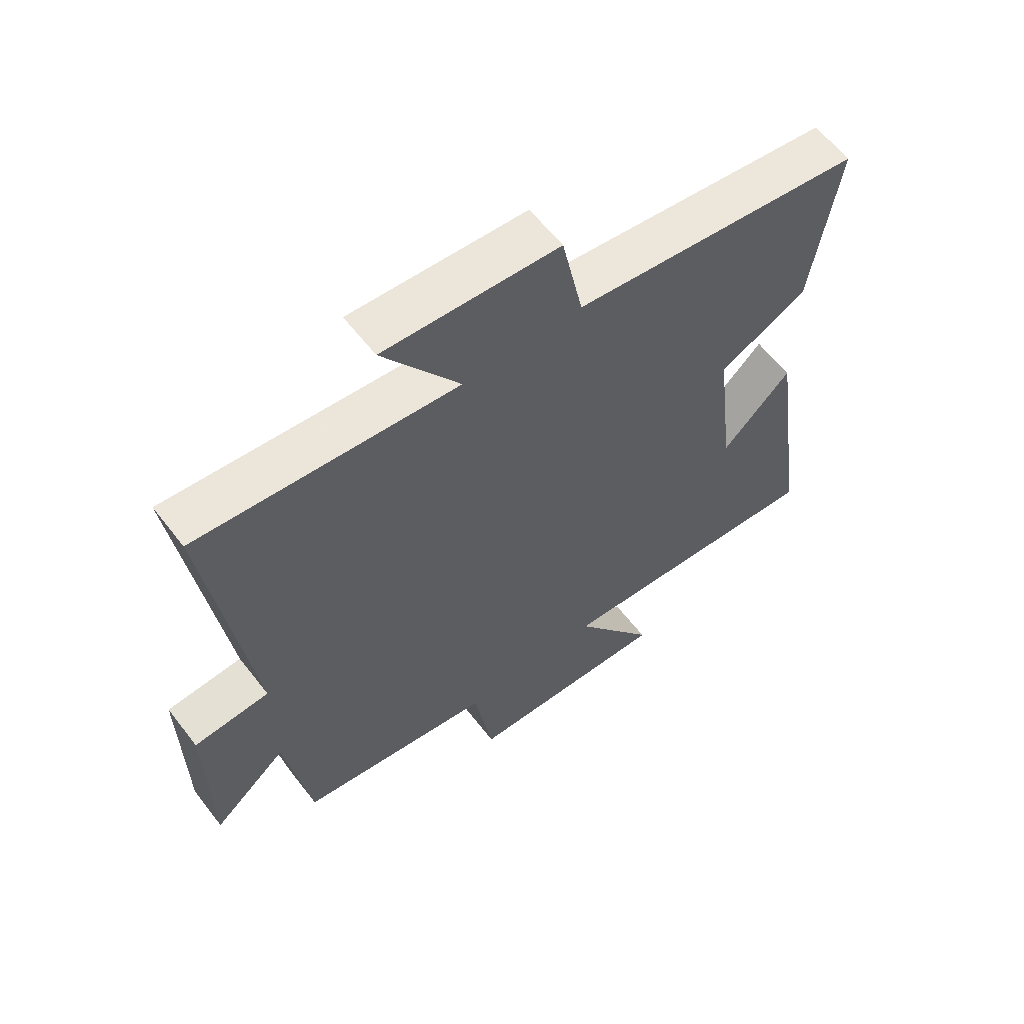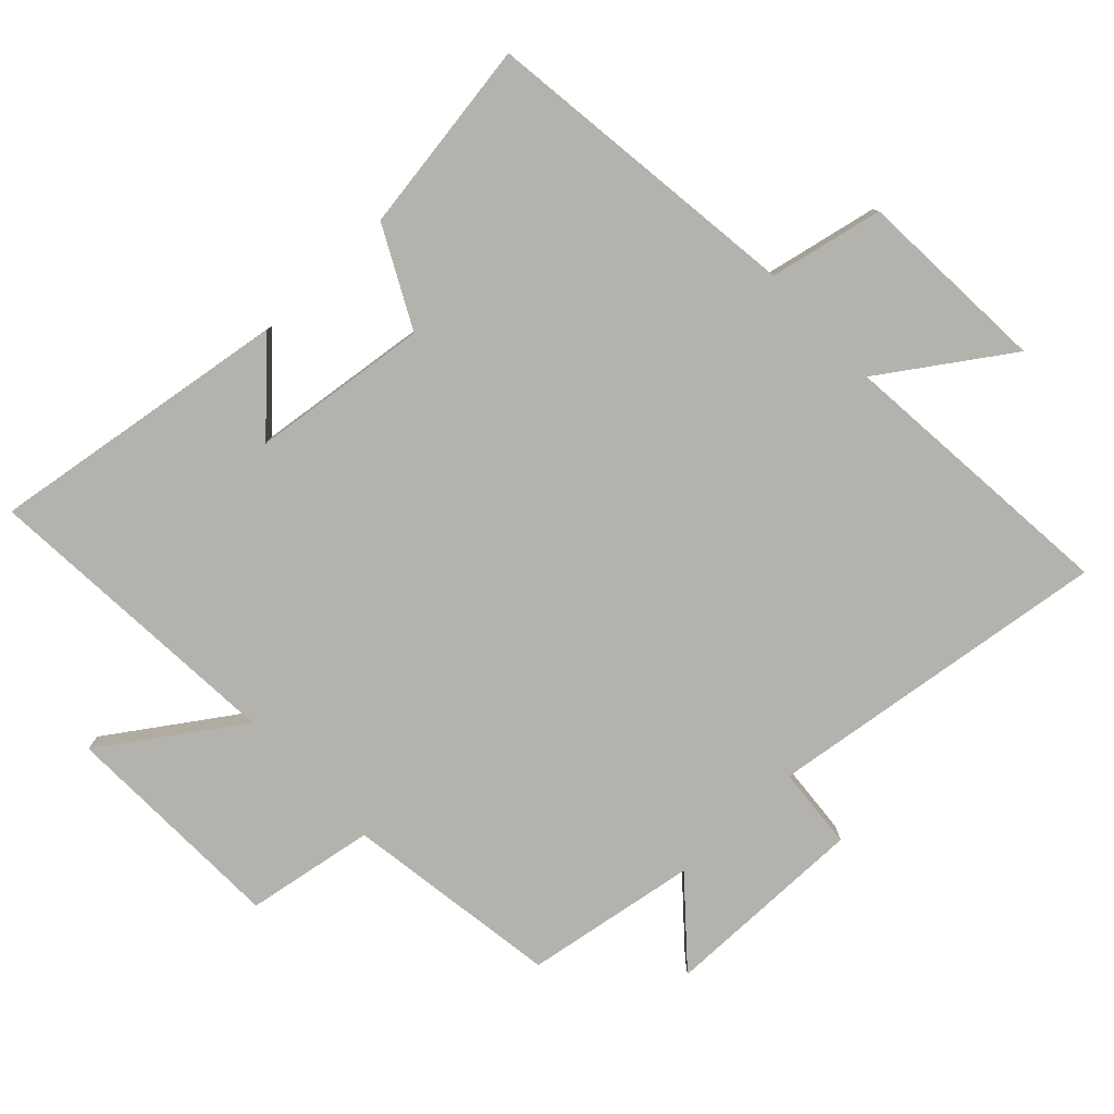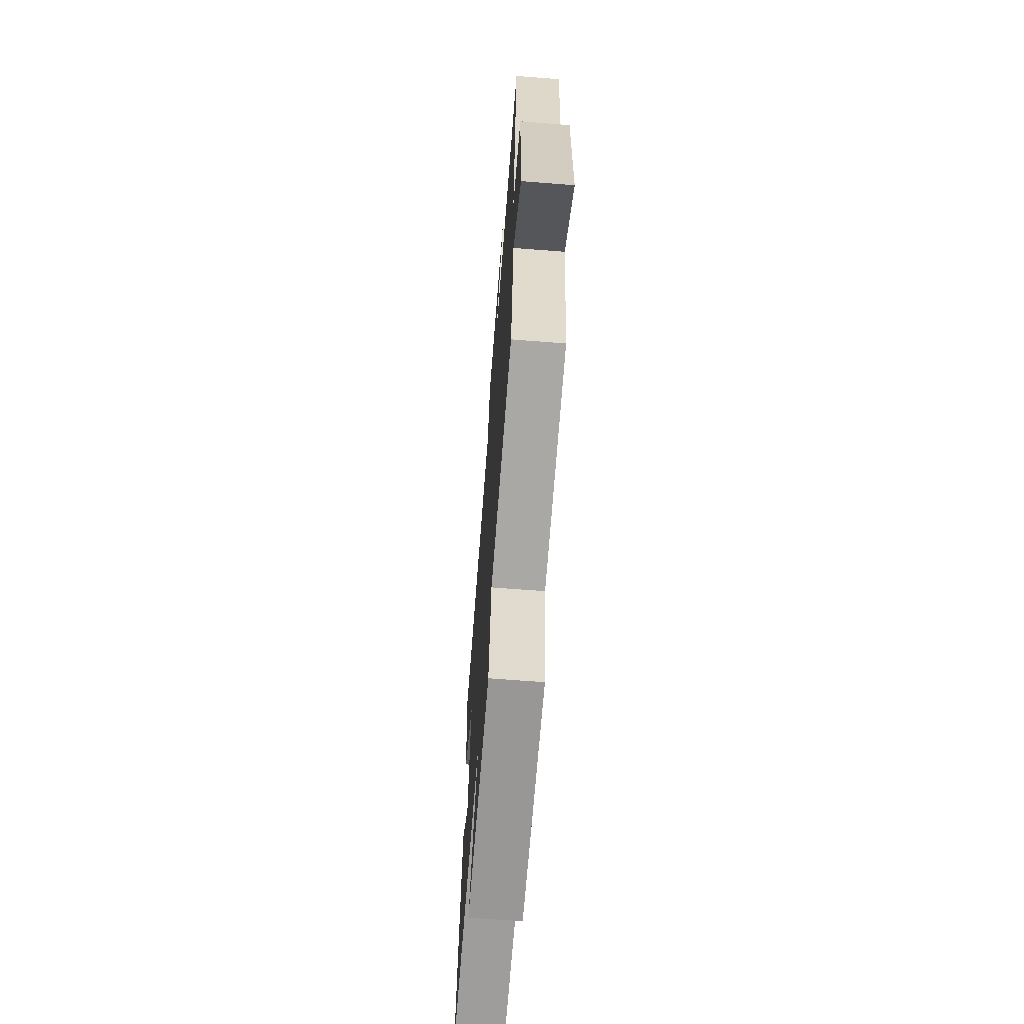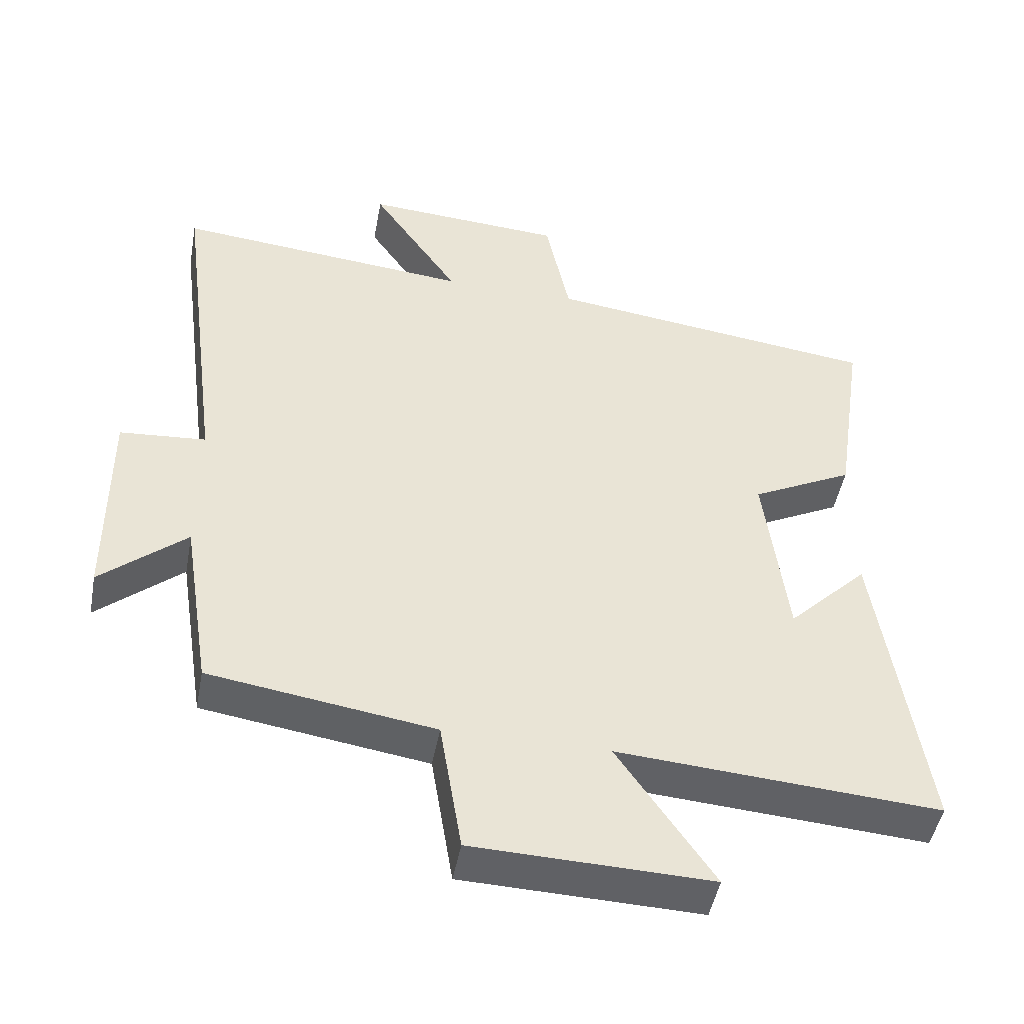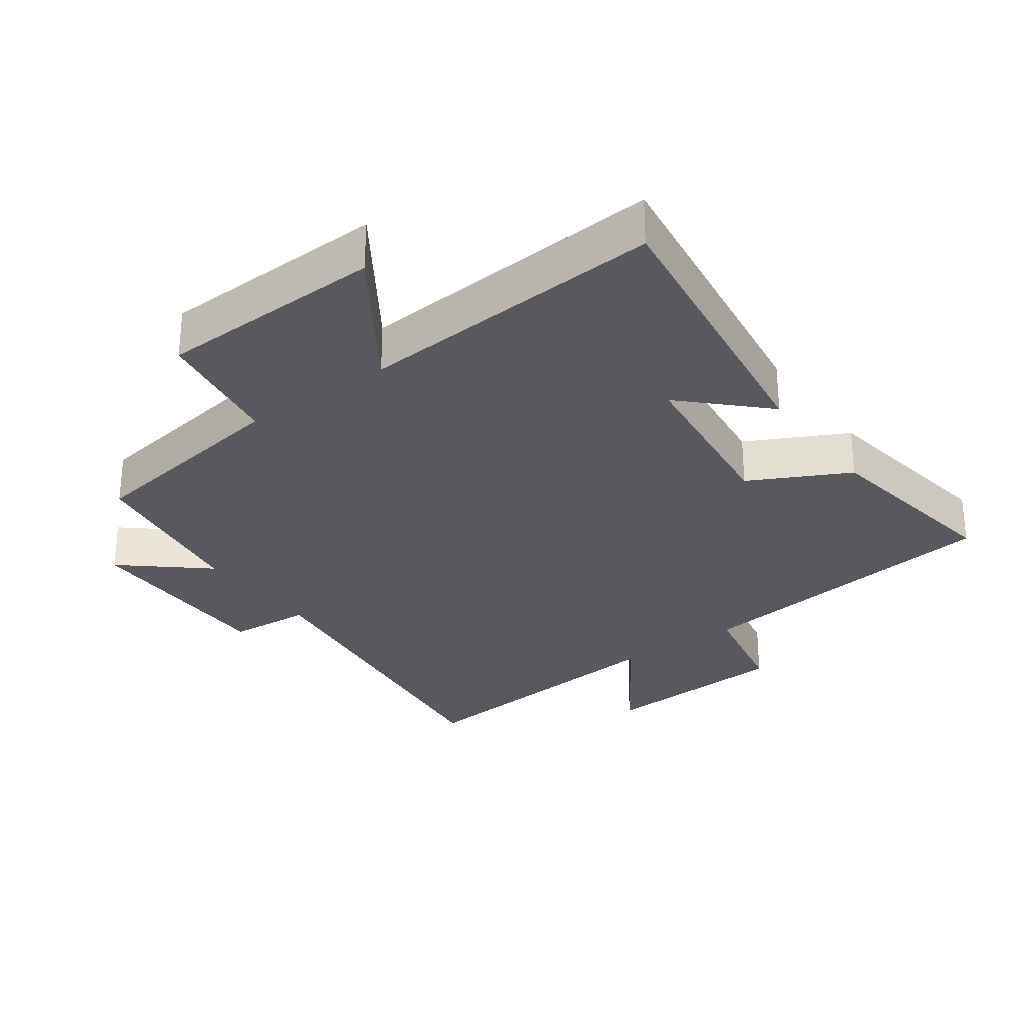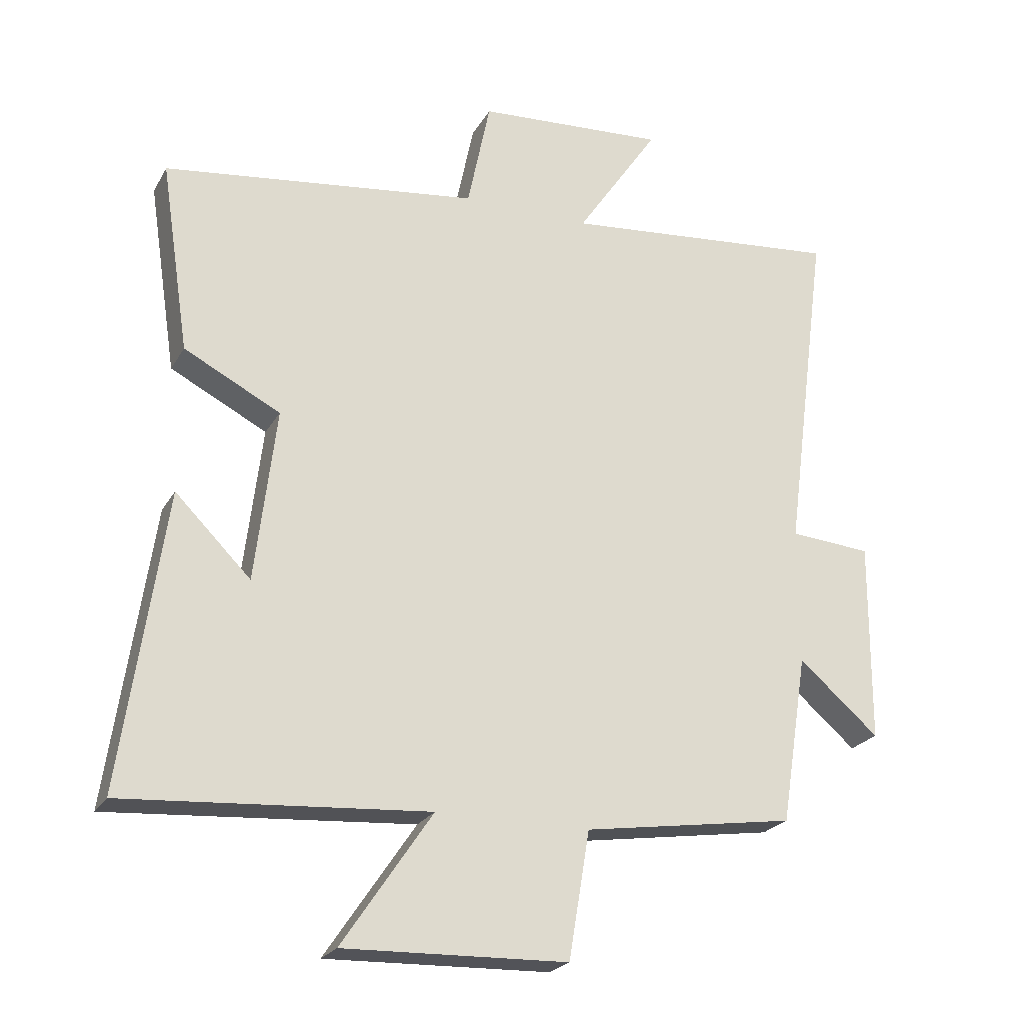
<metadata>
{"format":"obj","ext":"obj","renderer":"f3d","projection":"perspective","resolution":1024,"background":"white","views":[{"elev":60.7,"azim":142.4,"up":"+Z"},{"elev":-79.5,"azim":-46.7,"up":"+Y"},{"elev":-66.5,"azim":85.5,"up":"+Z"},{"elev":-47.6,"azim":169.5,"up":"+Z"},{"elev":-29.0,"azim":-143.9,"up":"+Y"},{"elev":-23.3,"azim":-22.9,"up":"+Z"}]}
</metadata>
<code>
v 0.568 0.07 0.54
v 0.5 0.07 0.02
v 0.625 0.07 0.01
v 0.623 0.07 -0.298
v 0.5 0.07 -0.192
v 0.459 0.07 -0.451
v 0.134 0.07 -0.5
v 0.102 0.07 -0.694
v -0.24 0.07 -0.704
v -0.102 0.07 -0.5
v -0.566 0.07 -0.533
v -0.5 0.07 -0.079
v -0.384 0.07 -0.195
v -0.352 0.07 0.071
v -0.5 0.07 0.147
v -0.544 0.07 0.439
v -0.06 0.07 0.5
v -0.025 0.07 0.67
v 0.265 0.07 0.688
v 0.138 0.07 0.5
v 0.568 0 0.54
v 0.5 0 0.02
v 0.625 0 0.01
v 0.623 0 -0.298
v 0.5 0 -0.192
v 0.459 0 -0.451
v 0.134 0 -0.5
v 0.102 0 -0.694
v -0.24 0 -0.704
v -0.102 0 -0.5
v -0.566 0 -0.533
v -0.5 0 -0.079
v -0.384 0 -0.195
v -0.352 0 0.071
v -0.5 0 0.147
v -0.544 0 0.439
v -0.06 0 0.5
v -0.025 0 0.67
v 0.265 0 0.688
v 0.138 0 0.5
f 17 18 19 20
f 16 17 20
f 15 16 20
f 14 15 20
f 20 1 2
f 14 20 2
f 13 14 2
f 10 11 12 13
f 10 13 2 3
f 7 8 9 10
f 5 6 7 10
f 5 10 3
f 3 4 5
f 40 39 38 37
f 40 37 36
f 40 36 35
f 40 35 34
f 22 21 40
f 22 40 34
f 22 34 33
f 33 32 31 30
f 23 22 33 30
f 30 29 28 27
f 30 27 26 25
f 23 30 25
f 25 24 23
f 1 21 22 2
f 2 22 23 3
f 3 23 24 4
f 4 24 25 5
f 5 25 26 6
f 6 26 27 7
f 7 27 28 8
f 8 28 29 9
f 9 29 30 10
f 10 30 31 11
f 11 31 32 12
f 12 32 33 13
f 13 33 34 14
f 14 34 35 15
f 15 35 36 16
f 16 36 37 17
f 17 37 38 18
f 18 38 39 19
f 19 39 40 20
f 20 40 21 1

</code>
